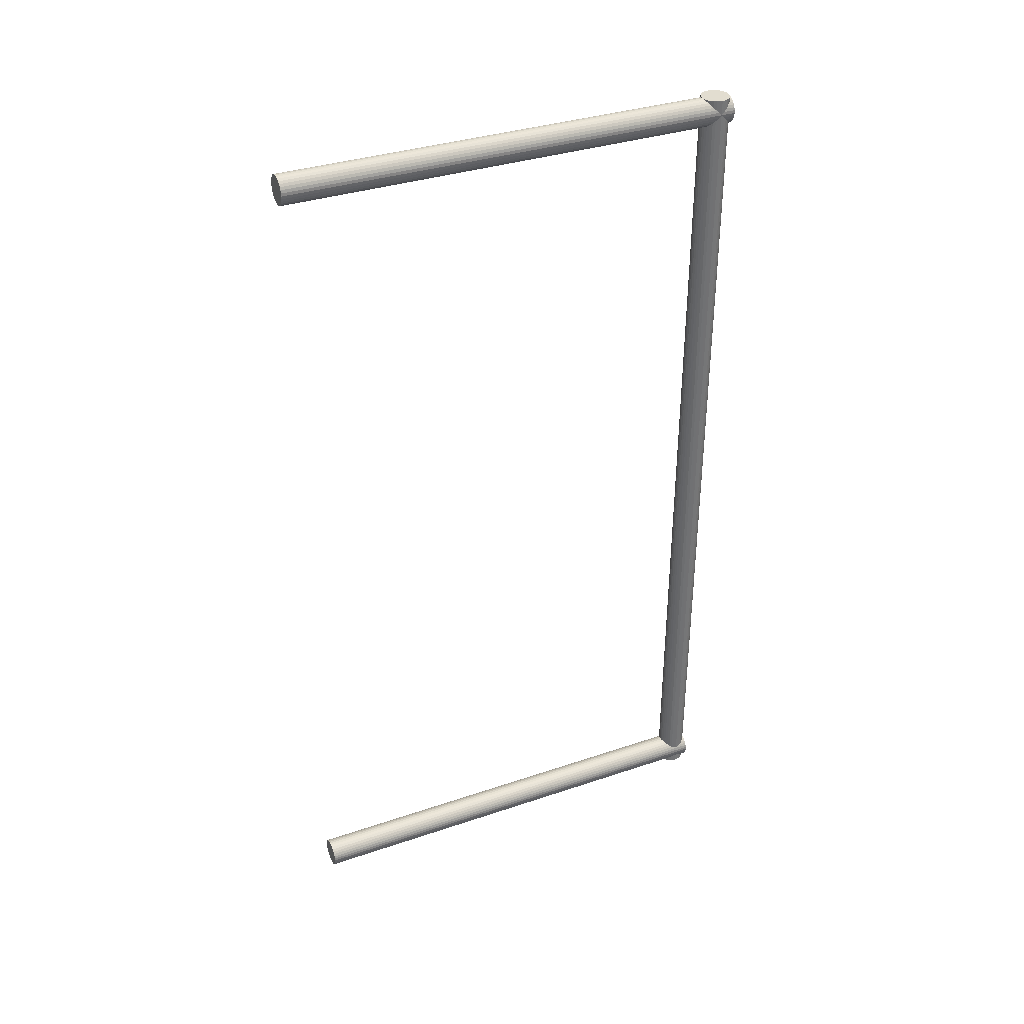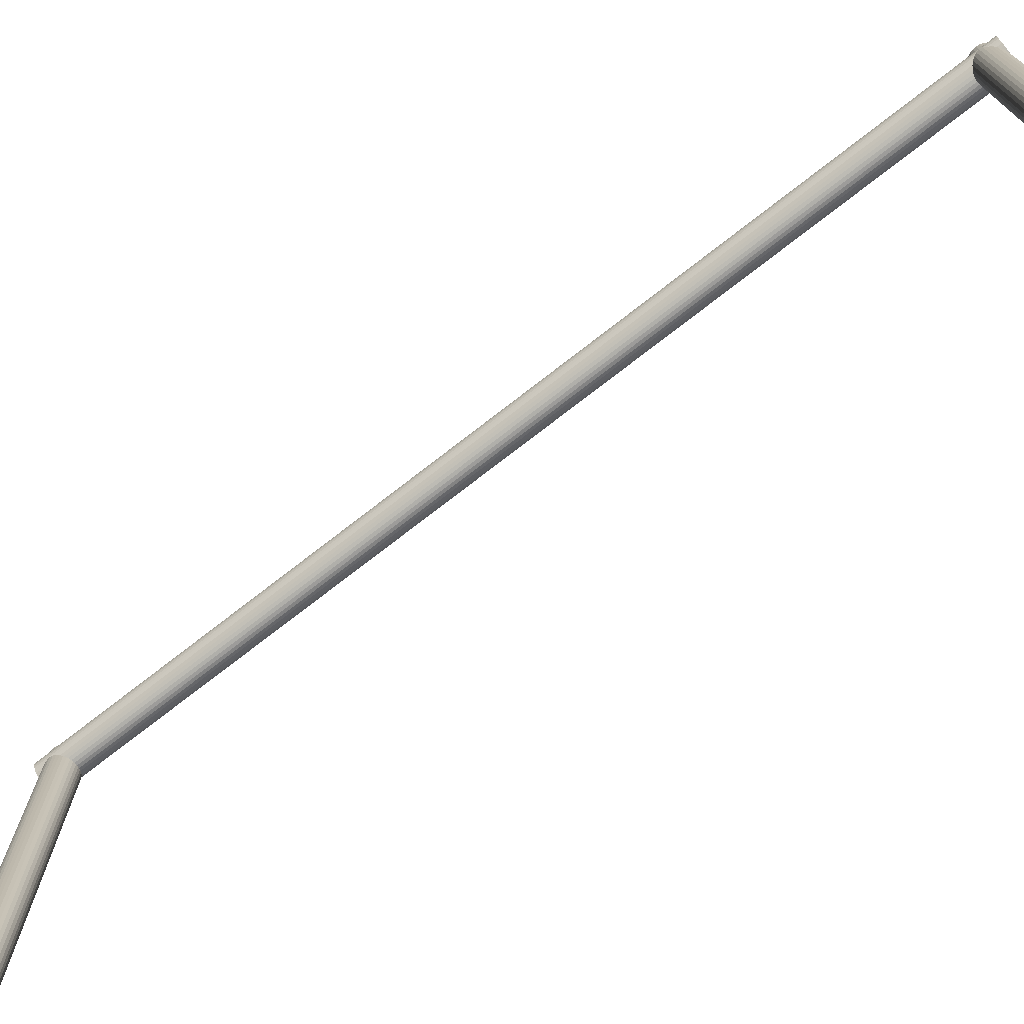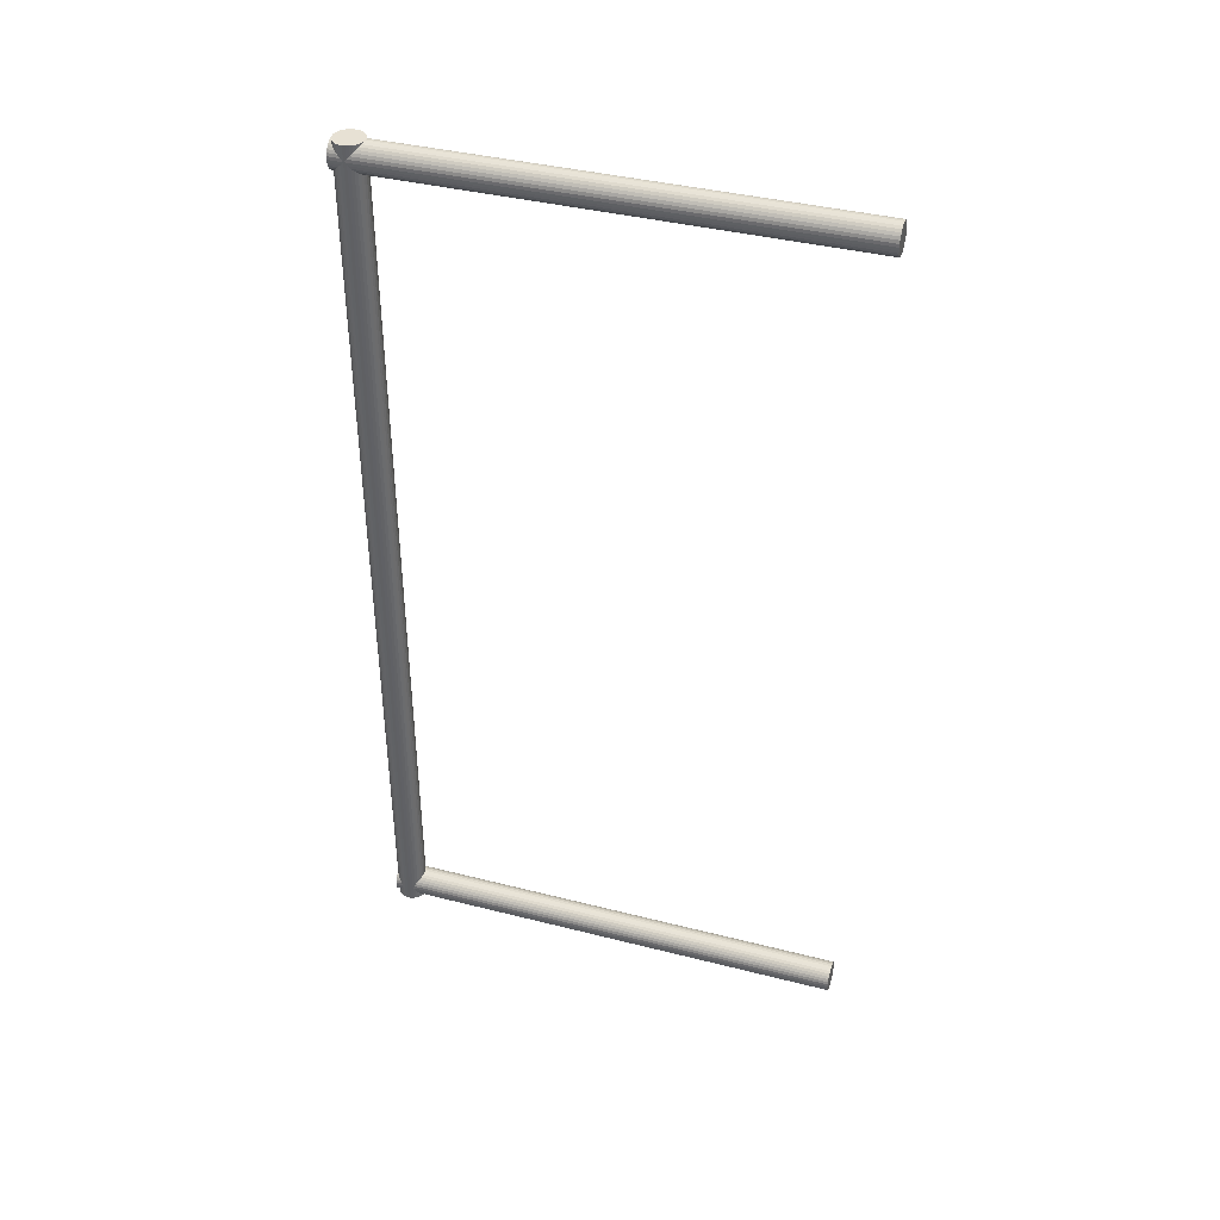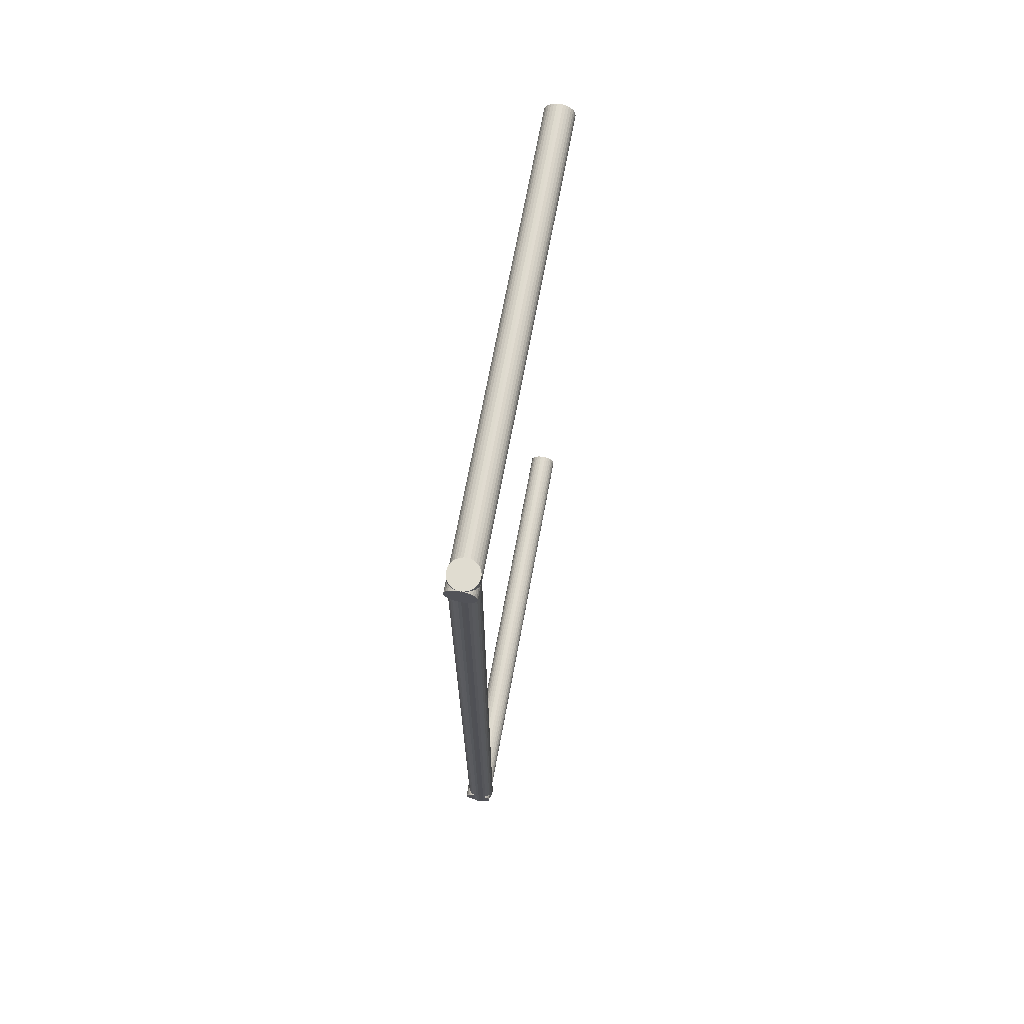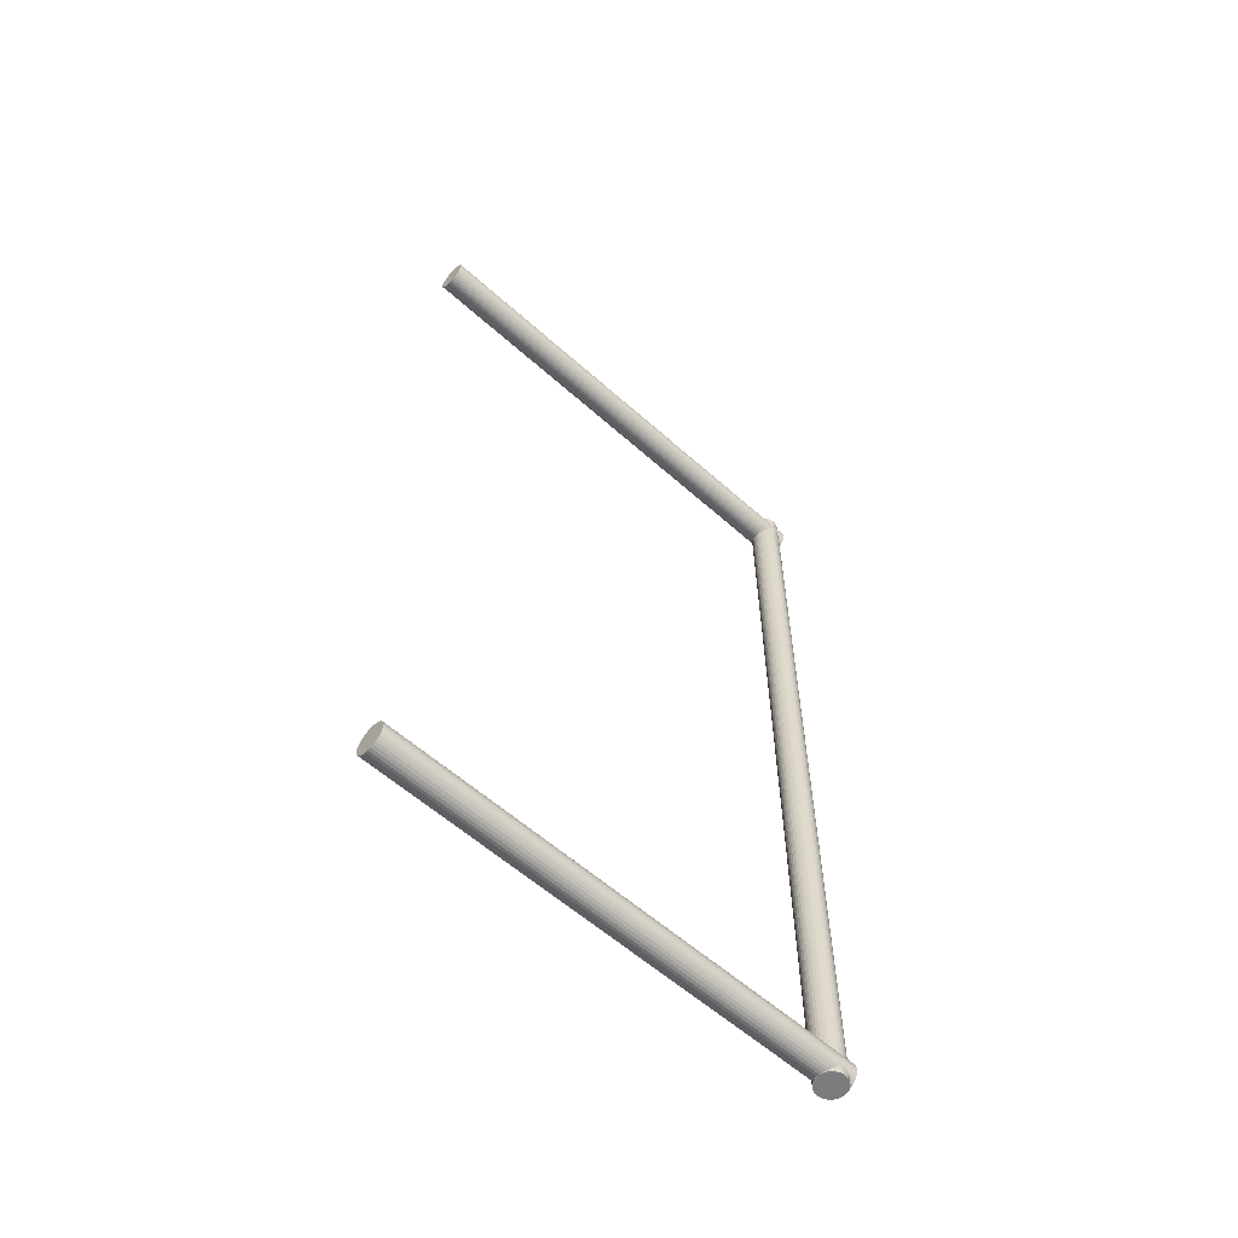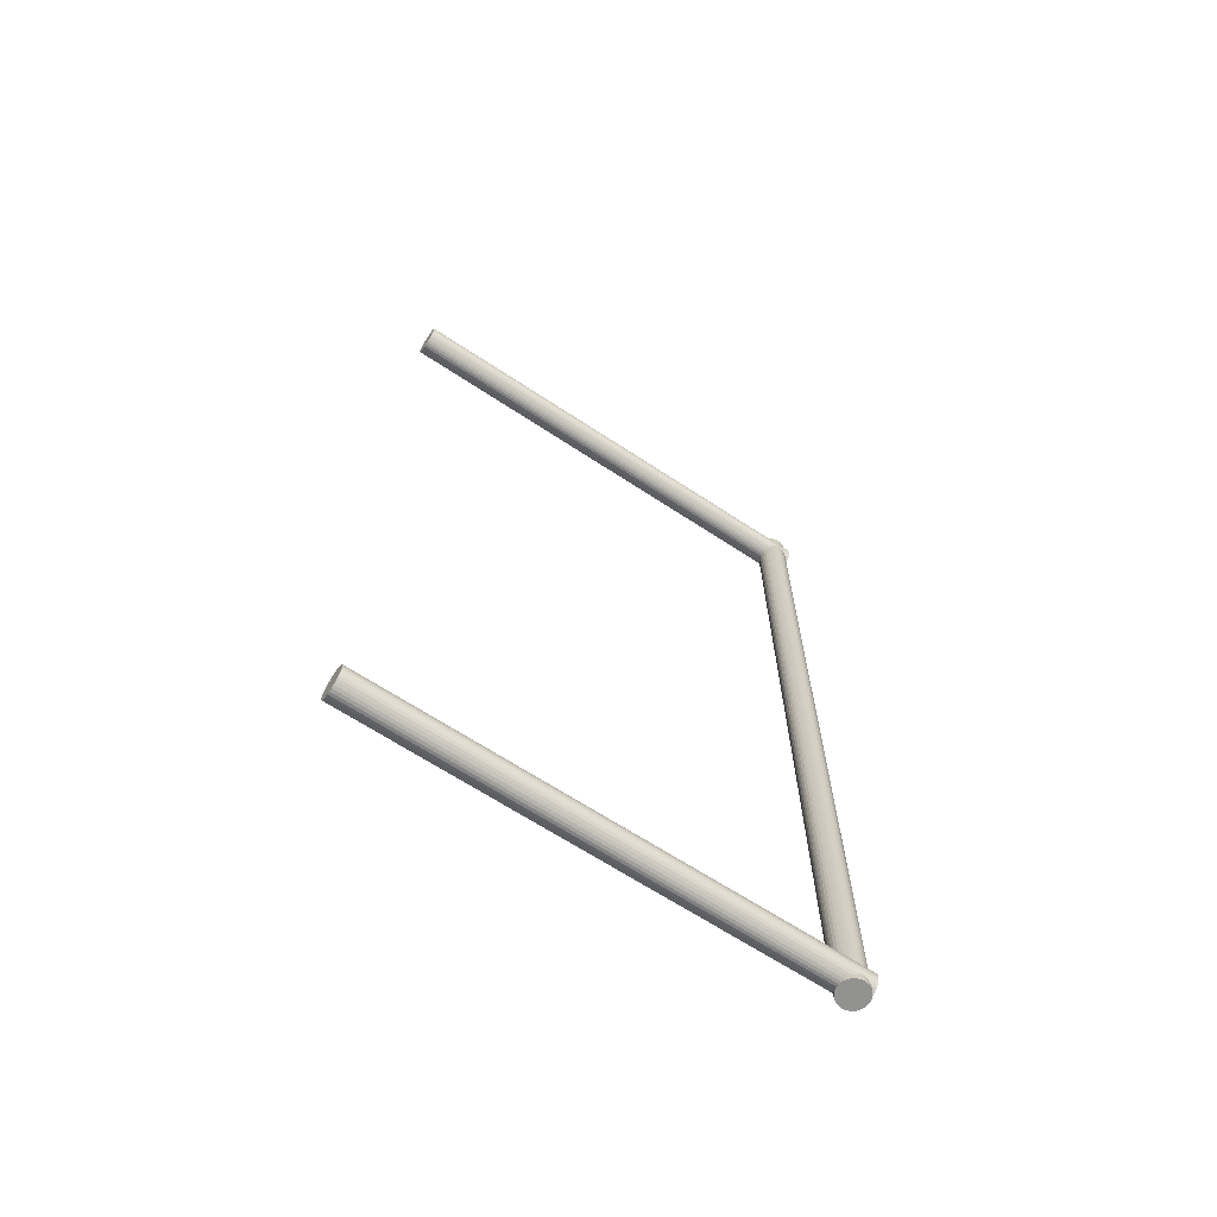
<metadata>
{"format":"obj","ext":"obj","renderer":"f3d","projection":"perspective","resolution":1024,"background":"white","views":[{"elev":35.3,"azim":65.9,"up":"+Z"},{"elev":-74.2,"azim":-52.1,"up":"+Y"},{"elev":39.5,"azim":-72.5,"up":"+Z"},{"elev":69.7,"azim":-169.5,"up":"+Z"},{"elev":-58.9,"azim":47.4,"up":"+Z"},{"elev":-66.2,"azim":56.5,"up":"+Z"}]}
</metadata>
<code>
o Cylinder.002_Cylinder.001
v 0.8243 -0.6 -1.55
v 0.8243 2.6 -1.55
v 0.8438 -0.6 -1.548
v 0.8438 2.6 -1.548
v 0.8626 -0.6 -1.543
v 0.8626 2.6 -1.543
v 0.8799 -0.6 -1.533
v 0.8799 2.6 -1.533
v 0.895 -0.6 -1.521
v 0.895 2.6 -1.521
v 0.9075 -0.6 -1.506
v 0.9075 2.6 -1.506
v 0.9167 -0.6 -1.488
v 0.9167 2.6 -1.488
v 0.9224 -0.6 -1.47
v 0.9224 2.6 -1.47
v 0.9243 -0.6 -1.45
v 0.9243 2.6 -1.45
v 0.9224 -0.6 -1.431
v 0.9224 2.6 -1.431
v 0.9167 -0.6 -1.412
v 0.9167 2.6 -1.412
v 0.9075 -0.6 -1.395
v 0.9075 2.6 -1.395
v 0.895 -0.6 -1.379
v 0.895 2.6 -1.379
v 0.8799 -0.6 -1.367
v 0.8799 2.6 -1.367
v 0.8626 -0.6 -1.358
v 0.8626 2.6 -1.358
v 0.8438 -0.6 -1.352
v 0.8438 2.6 -1.352
v 0.8243 -0.6 -1.35
v 0.8243 2.6 -1.35
v 0.8048 -0.6 -1.352
v 0.8048 2.6 -1.352
v 0.786 -0.6 -1.358
v 0.786 2.6 -1.358
v 0.7688 -0.6 -1.367
v 0.7688 2.6 -1.367
v 0.7536 -0.6 -1.379
v 0.7536 2.6 -1.379
v 0.7412 -0.6 -1.395
v 0.7412 2.6 -1.395
v 0.7319 -0.6 -1.412
v 0.7319 2.6 -1.412
v 0.7262 -0.6 -1.431
v 0.7262 2.6 -1.431
v 0.7243 -0.6 -1.45
v 0.7243 2.6 -1.45
v 0.7262 -0.6 -1.47
v 0.7262 2.6 -1.47
v 0.7319 -0.6 -1.488
v 0.7319 2.6 -1.488
v 0.7412 -0.6 -1.506
v 0.7412 2.6 -1.506
v 0.7536 -0.6 -1.521
v 0.7536 2.6 -1.521
v 0.7688 -0.6 -1.533
v 0.7688 2.6 -1.533
v 0.786 -0.6 -1.543
v 0.786 2.6 -1.543
v 0.8048 -0.6 -1.548
v 0.8048 2.6 -1.548
f 1 2 4 3
f 3 4 6 5
f 5 6 8 7
f 7 8 10 9
f 9 10 12 11
f 11 12 14 13
f 13 14 16 15
f 15 16 18 17
f 17 18 20 19
f 19 20 22 21
f 21 22 24 23
f 23 24 26 25
f 25 26 28 27
f 27 28 30 29
f 29 30 32 31
f 31 32 34 33
f 33 34 36 35
f 35 36 38 37
f 37 38 40 39
f 39 40 42 41
f 41 42 44 43
f 43 44 46 45
f 45 46 48 47
f 47 48 50 49
f 49 50 52 51
f 51 52 54 53
f 53 54 56 55
f 55 56 58 57
f 57 58 60 59
f 59 60 62 61
f 4 2 64 62 60 58 56 54 52 50 48 46 44 42 40 38 36 34 32 30 28 26 24 22 20 18 16 14 12 10 8 6
f 63 64 2 1
f 61 62 64 63
f 1 3 5 7 9 11 13 15 17 19 21 23 25 27 29 31 33 35 37 39 41 43 45 47 49 51 53 55 57 59 61 63
o Cylinder.001_Cylinder
v 0.8135 2.608 -1.551
v 0.8135 2.608 4.449
v 0.833 2.606 -1.551
v 0.833 2.606 4.449
v 0.8517 2.6 -1.551
v 0.8517 2.6 4.449
v 0.869 2.591 -1.551
v 0.869 2.591 4.449
v 0.8842 2.579 -1.551
v 0.8842 2.579 4.449
v 0.8966 2.563 -1.551
v 0.8966 2.563 4.449
v 0.9058 2.546 -1.551
v 0.9058 2.546 4.449
v 0.9115 2.527 -1.551
v 0.9115 2.527 4.449
v 0.9135 2.508 -1.551
v 0.9135 2.508 4.449
v 0.9115 2.488 -1.551
v 0.9115 2.488 4.449
v 0.9058 2.47 -1.551
v 0.9058 2.47 4.449
v 0.8966 2.452 -1.551
v 0.8966 2.452 4.449
v 0.8842 2.437 -1.551
v 0.8842 2.437 4.449
v 0.869 2.425 -1.551
v 0.869 2.425 4.449
v 0.8517 2.415 -1.551
v 0.8517 2.415 4.449
v 0.833 2.41 -1.551
v 0.833 2.41 4.449
v 0.8135 2.408 -1.551
v 0.8135 2.408 4.449
v 0.794 2.41 -1.551
v 0.794 2.41 4.449
v 0.7752 2.415 -1.551
v 0.7752 2.415 4.449
v 0.7579 2.425 -1.551
v 0.7579 2.425 4.449
v 0.7428 2.437 -1.551
v 0.7428 2.437 4.449
v 0.7303 2.452 -1.551
v 0.7303 2.452 4.449
v 0.7211 2.47 -1.551
v 0.7211 2.47 4.449
v 0.7154 2.488 -1.551
v 0.7154 2.488 4.449
v 0.7135 2.508 -1.551
v 0.7135 2.508 4.449
v 0.7154 2.527 -1.551
v 0.7154 2.527 4.449
v 0.7211 2.546 -1.551
v 0.7211 2.546 4.449
v 0.7303 2.563 -1.551
v 0.7303 2.563 4.449
v 0.7428 2.579 -1.551
v 0.7428 2.579 4.449
v 0.7579 2.591 -1.551
v 0.7579 2.591 4.449
v 0.7752 2.6 -1.551
v 0.7752 2.6 4.449
v 0.794 2.606 -1.551
v 0.794 2.606 4.449
f 65 66 68 67
f 67 68 70 69
f 69 70 72 71
f 71 72 74 73
f 73 74 76 75
f 75 76 78 77
f 77 78 80 79
f 79 80 82 81
f 81 82 84 83
f 83 84 86 85
f 85 86 88 87
f 87 88 90 89
f 89 90 92 91
f 91 92 94 93
f 93 94 96 95
f 95 96 98 97
f 97 98 100 99
f 99 100 102 101
f 101 102 104 103
f 103 104 106 105
f 105 106 108 107
f 107 108 110 109
f 109 110 112 111
f 111 112 114 113
f 113 114 116 115
f 115 116 118 117
f 117 118 120 119
f 119 120 122 121
f 121 122 124 123
f 123 124 126 125
f 68 66 128 126 124 122 120 118 116 114 112 110 108 106 104 102 100 98 96 94 92 90 88 86 84 82 80 78 76 74 72 70
f 127 128 66 65
f 125 126 128 127
f 65 67 69 71 73 75 77 79 81 83 85 87 89 91 93 95 97 99 101 103 105 107 109 111 113 115 117 119 121 123 125 127
o Cylinder_Cylinder.003
v 0.8135 -0.5921 4.247
v 0.8135 2.608 4.247
v 0.833 -0.5921 4.249
v 0.833 2.608 4.249
v 0.8517 -0.5921 4.255
v 0.8517 2.608 4.255
v 0.869 -0.5921 4.264
v 0.869 2.608 4.264
v 0.8842 -0.5921 4.277
v 0.8842 2.608 4.277
v 0.8966 -0.5921 4.292
v 0.8966 2.608 4.292
v 0.9058 -0.5921 4.309
v 0.9058 2.608 4.309
v 0.9115 -0.5921 4.328
v 0.9115 2.608 4.328
v 0.9135 -0.5921 4.347
v 0.9135 2.608 4.347
v 0.9115 -0.5921 4.367
v 0.9115 2.608 4.367
v 0.9058 -0.5921 4.386
v 0.9058 2.608 4.386
v 0.8966 -0.5921 4.403
v 0.8966 2.608 4.403
v 0.8842 -0.5921 4.418
v 0.8842 2.608 4.418
v 0.869 -0.5921 4.43
v 0.869 2.608 4.43
v 0.8517 -0.5921 4.44
v 0.8517 2.608 4.44
v 0.833 -0.5921 4.445
v 0.833 2.608 4.445
v 0.8135 -0.5921 4.447
v 0.8135 2.608 4.447
v 0.794 -0.5921 4.445
v 0.794 2.608 4.445
v 0.7752 -0.5921 4.44
v 0.7752 2.608 4.44
v 0.7579 -0.5921 4.43
v 0.7579 2.608 4.43
v 0.7428 -0.5921 4.418
v 0.7428 2.608 4.418
v 0.7303 -0.5921 4.403
v 0.7303 2.608 4.403
v 0.7211 -0.5921 4.386
v 0.7211 2.608 4.386
v 0.7154 -0.5921 4.367
v 0.7154 2.608 4.367
v 0.7135 -0.5921 4.347
v 0.7135 2.608 4.347
v 0.7154 -0.5921 4.328
v 0.7154 2.608 4.328
v 0.7211 -0.5921 4.309
v 0.7211 2.608 4.309
v 0.7303 -0.5921 4.292
v 0.7303 2.608 4.292
v 0.7428 -0.5921 4.277
v 0.7428 2.608 4.277
v 0.7579 -0.5921 4.264
v 0.7579 2.608 4.264
v 0.7752 -0.5921 4.255
v 0.7752 2.608 4.255
v 0.794 -0.5921 4.249
v 0.794 2.608 4.249
f 129 130 132 131
f 131 132 134 133
f 133 134 136 135
f 135 136 138 137
f 137 138 140 139
f 139 140 142 141
f 141 142 144 143
f 143 144 146 145
f 145 146 148 147
f 147 148 150 149
f 149 150 152 151
f 151 152 154 153
f 153 154 156 155
f 155 156 158 157
f 157 158 160 159
f 159 160 162 161
f 161 162 164 163
f 163 164 166 165
f 165 166 168 167
f 167 168 170 169
f 169 170 172 171
f 171 172 174 173
f 173 174 176 175
f 175 176 178 177
f 177 178 180 179
f 179 180 182 181
f 181 182 184 183
f 183 184 186 185
f 185 186 188 187
f 187 188 190 189
f 132 130 192 190 188 186 184 182 180 178 176 174 172 170 168 166 164 162 160 158 156 154 152 150 148 146 144 142 140 138 136 134
f 191 192 130 129
f 189 190 192 191
f 129 131 133 135 137 139 141 143 145 147 149 151 153 155 157 159 161 163 165 167 169 171 173 175 177 179 181 183 185 187 189 191

</code>
